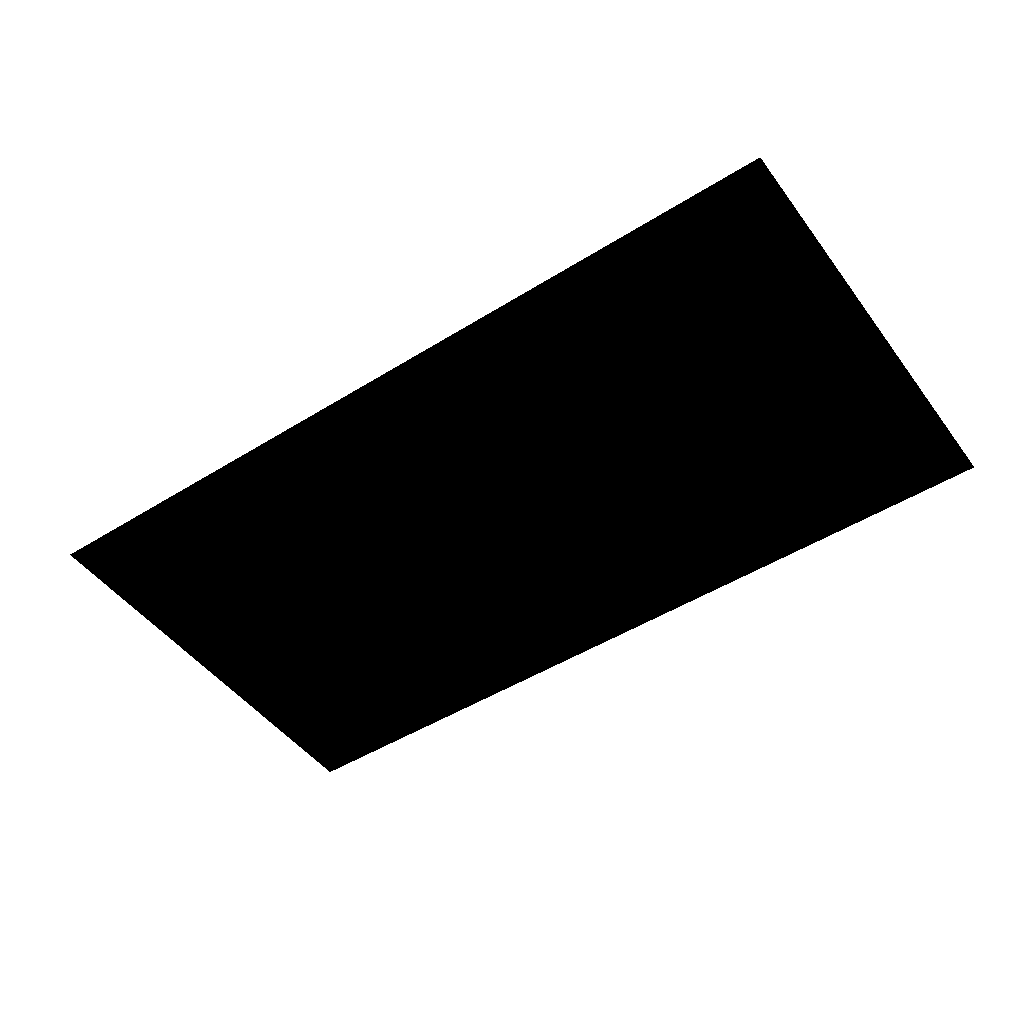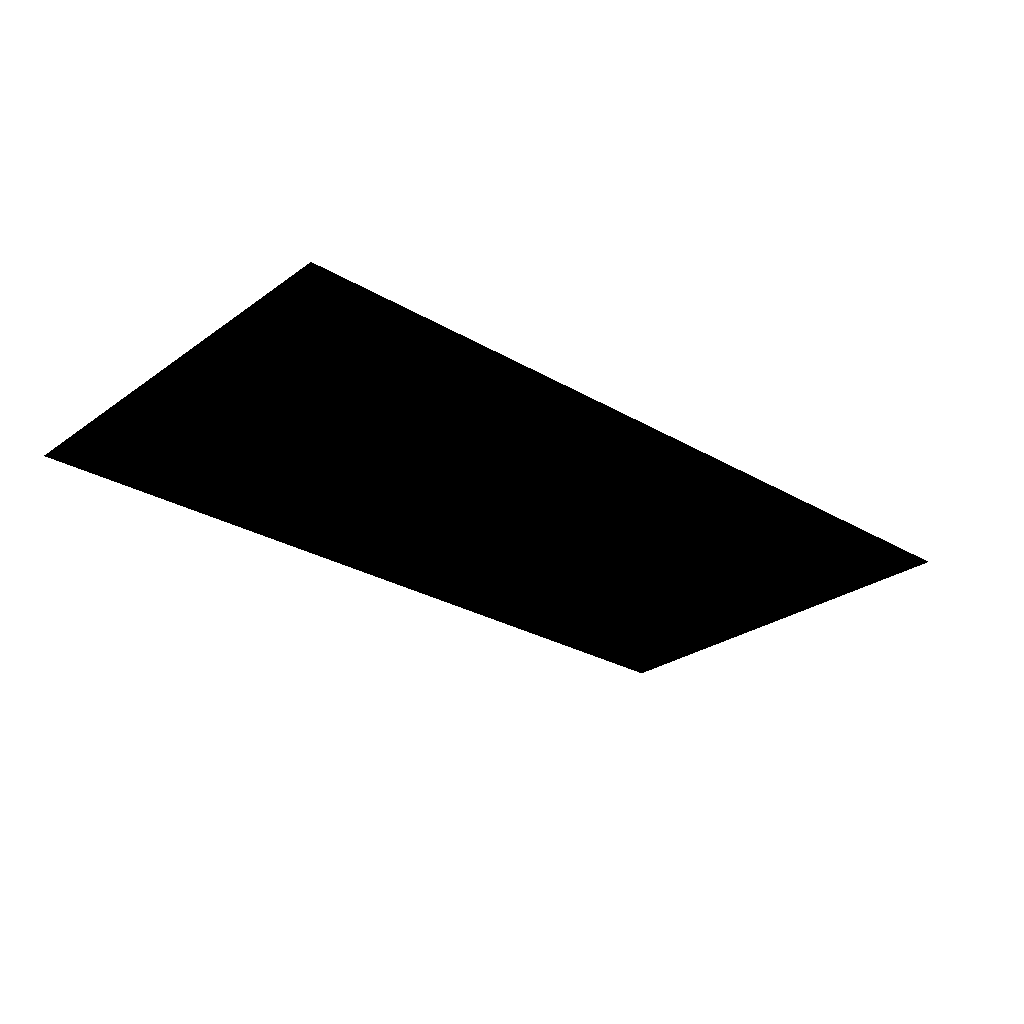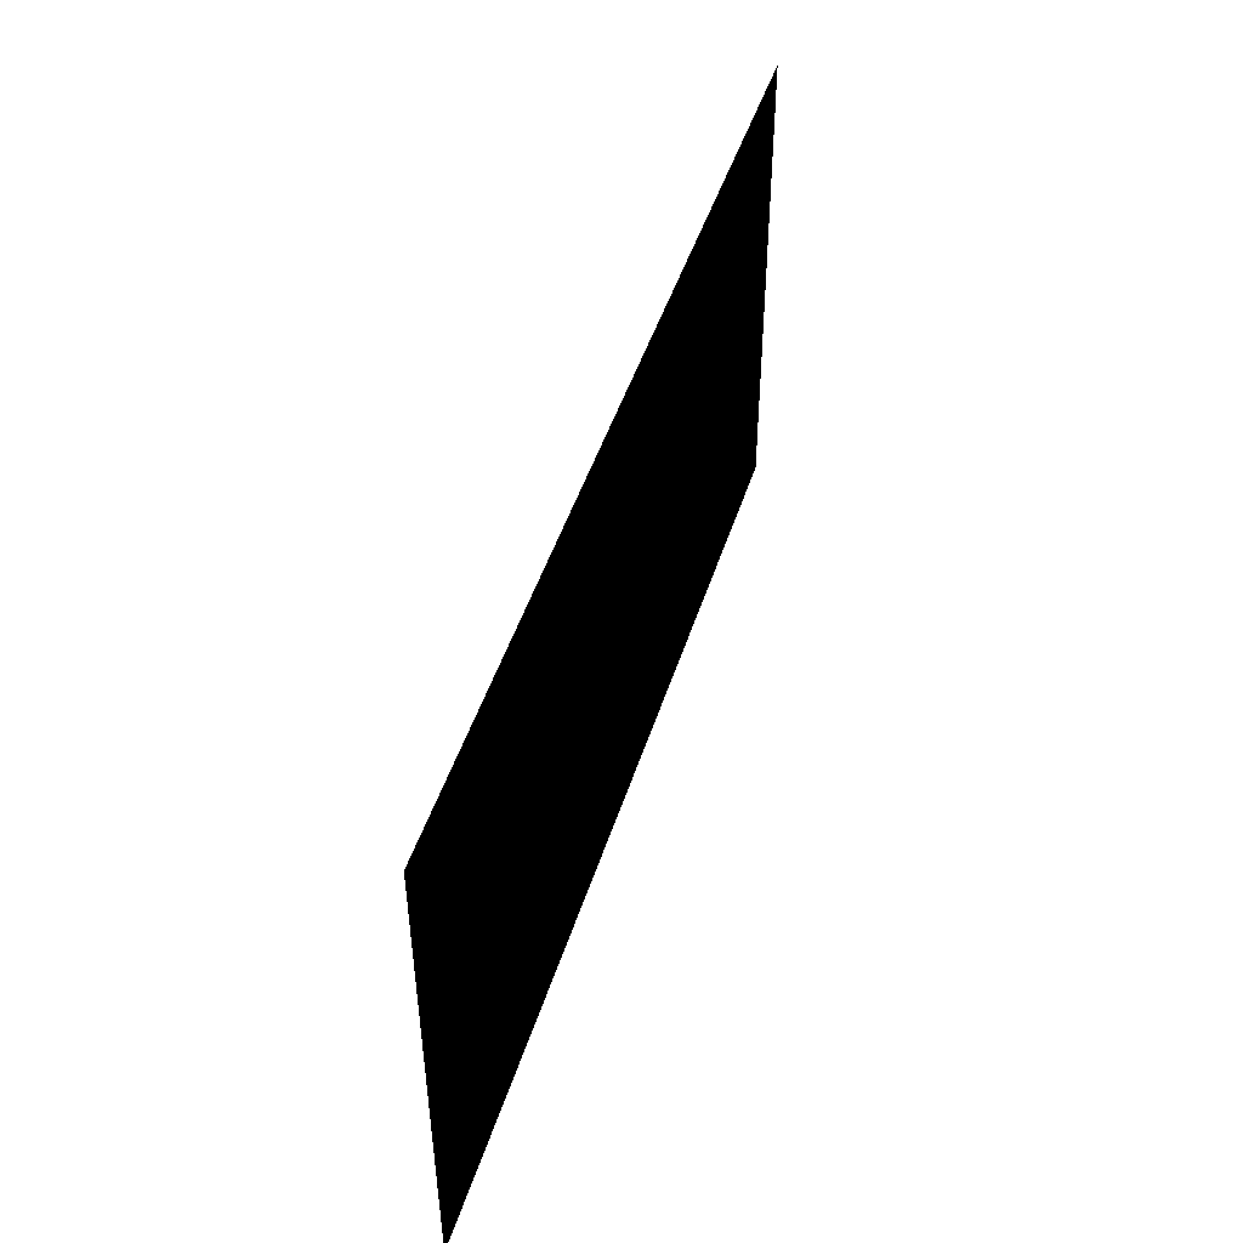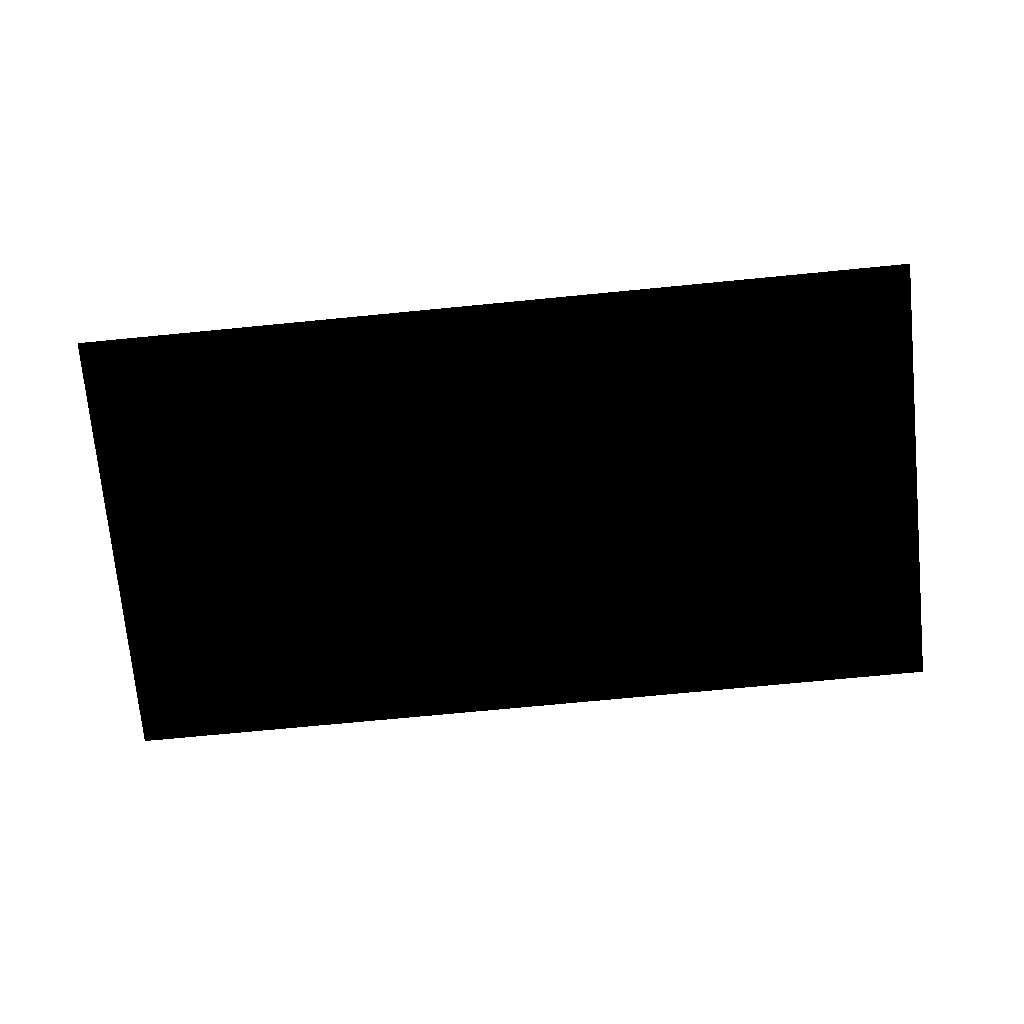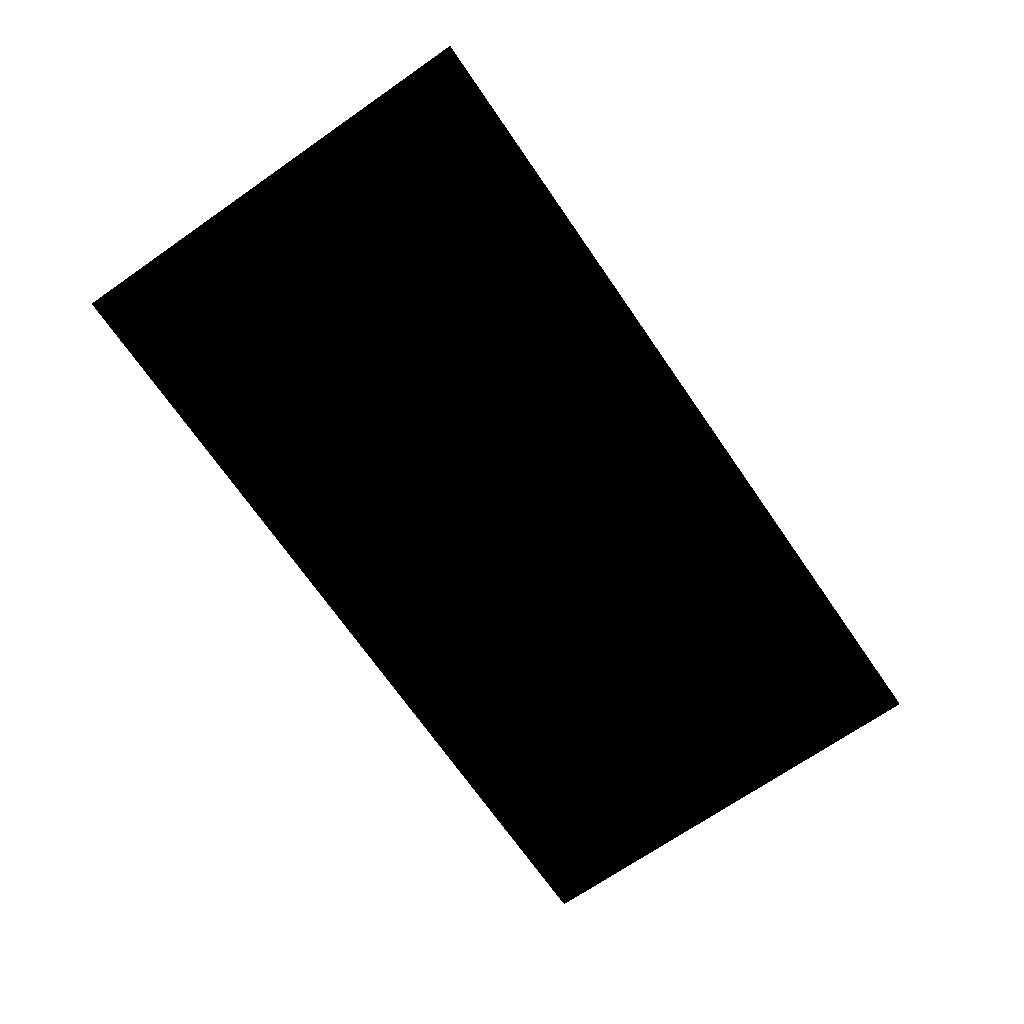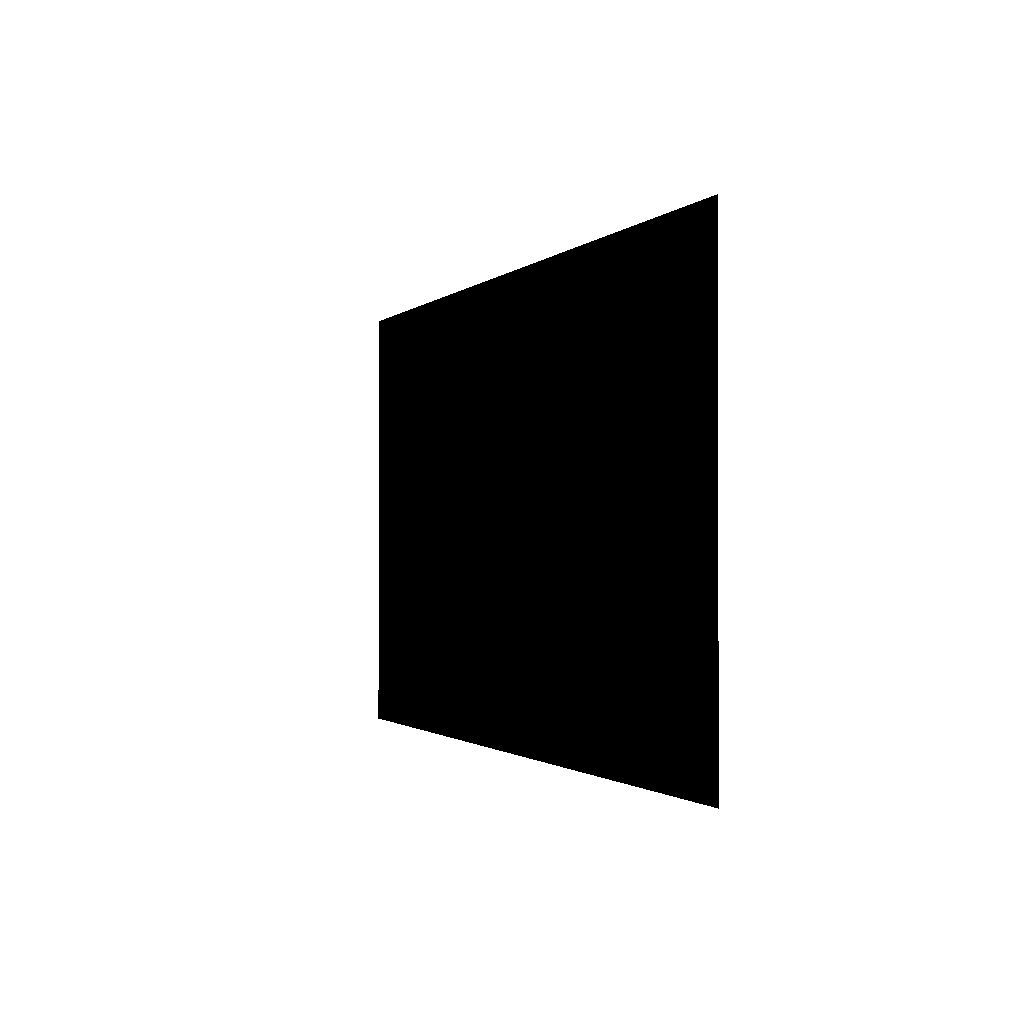
<metadata>
{"format":"obj","ext":"obj","renderer":"f3d","projection":"perspective","resolution":1024,"background":"white","views":[{"elev":-47.9,"azim":35.0,"up":"+Z"},{"elev":-27.3,"azim":137.8,"up":"+Z"},{"elev":46.8,"azim":107.2,"up":"+Y"},{"elev":-73.4,"azim":-174.5,"up":"+Z"},{"elev":-70.4,"azim":124.7,"up":"+Z"},{"elev":-1.2,"azim":-110.5,"up":"+Y"}]}
</metadata>
<code>
g ENV_SY02_Decal_Arrow_DarkBlue_MO
v 1.924 -1.004 2.921e-05
v 1.924 1.004 2.921e-05
v -1.924 1.004 2.921e-05
v -1.924 -1.004 2.921e-05
g ENV_SY02_Decal_Arrow_DarkBlue_MO_0
f 3 2 1
f 4 3 1

</code>
